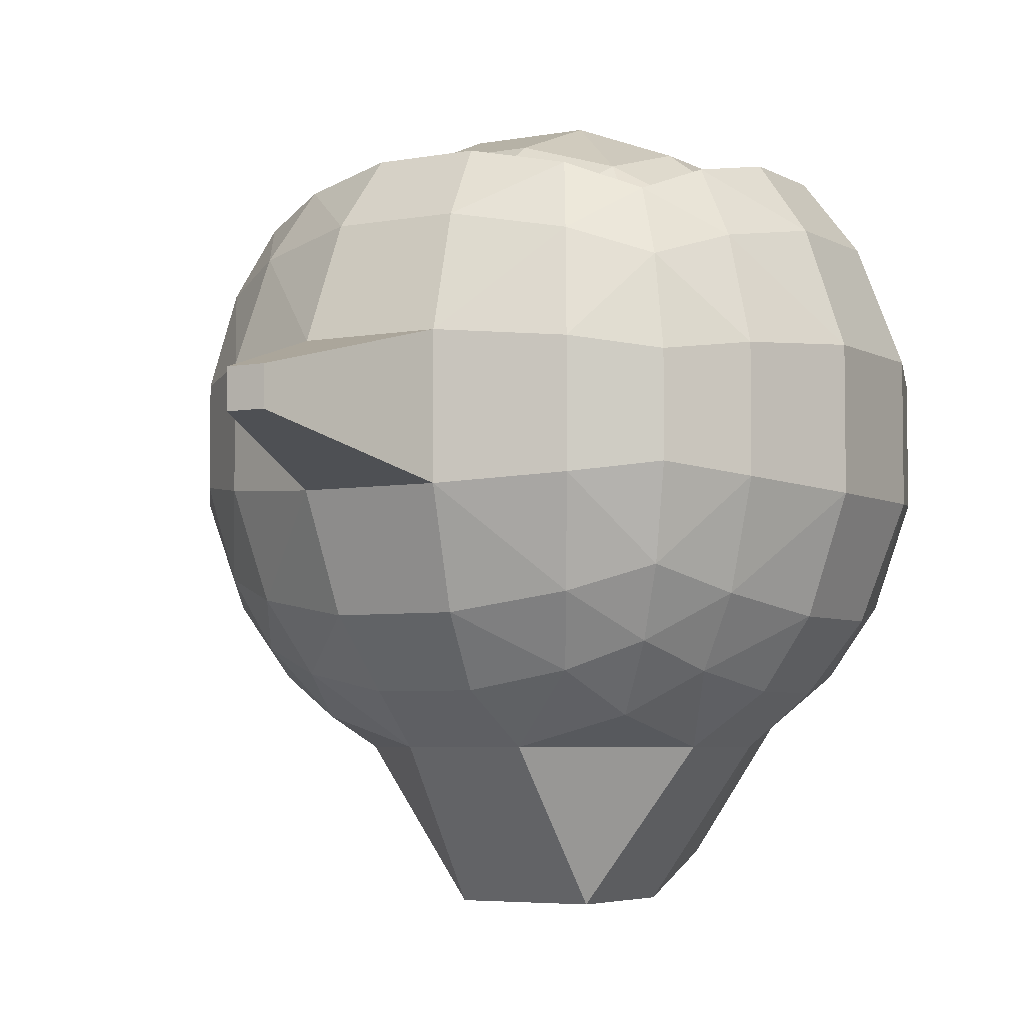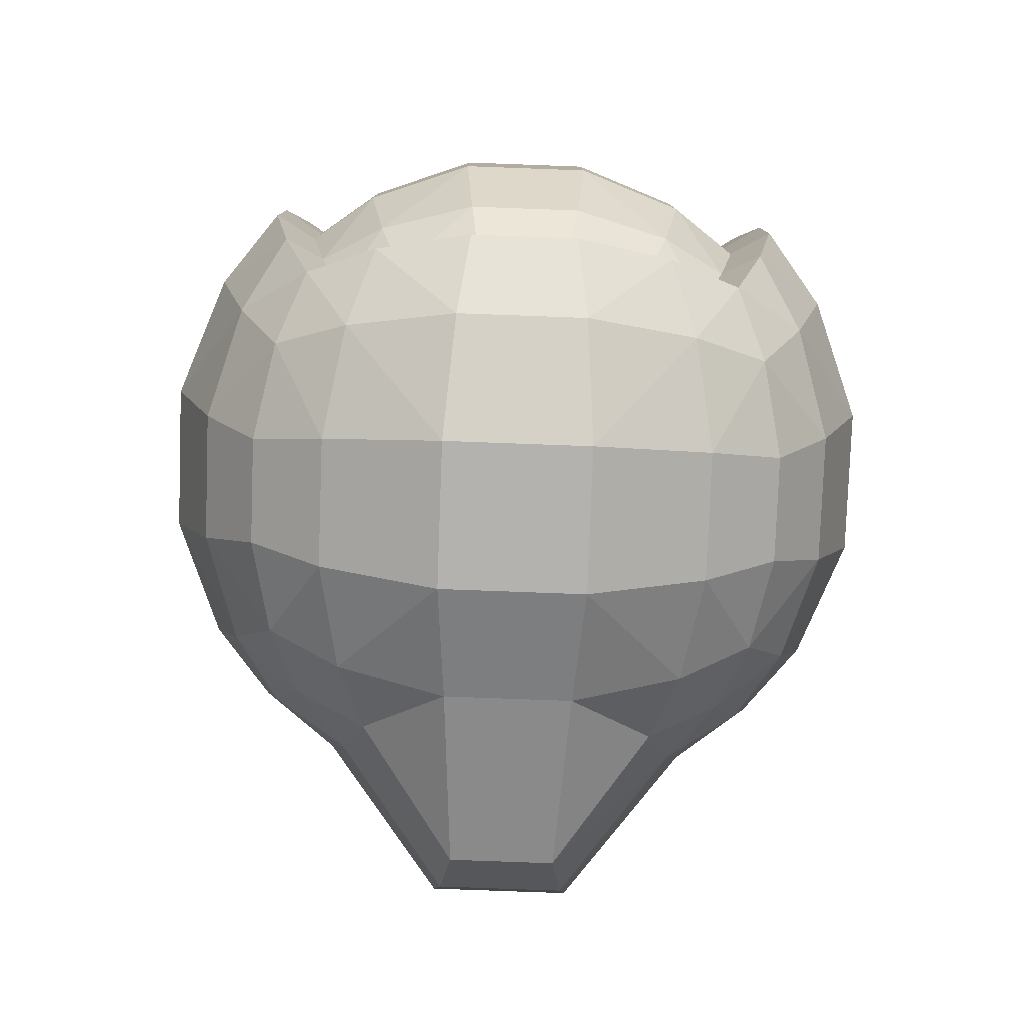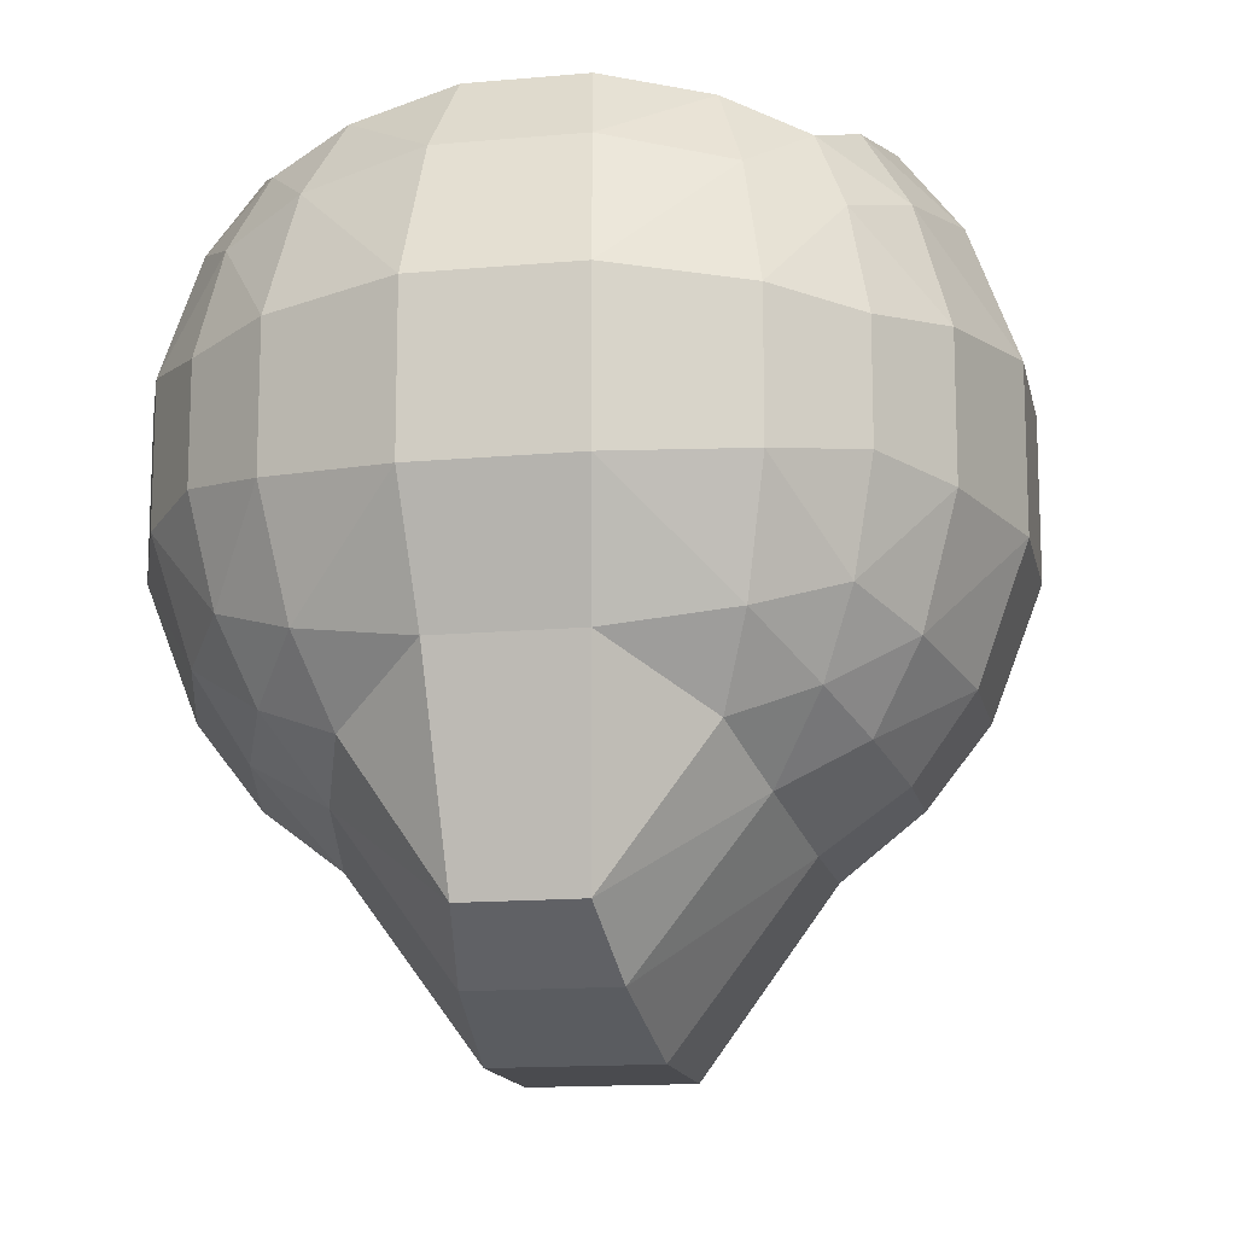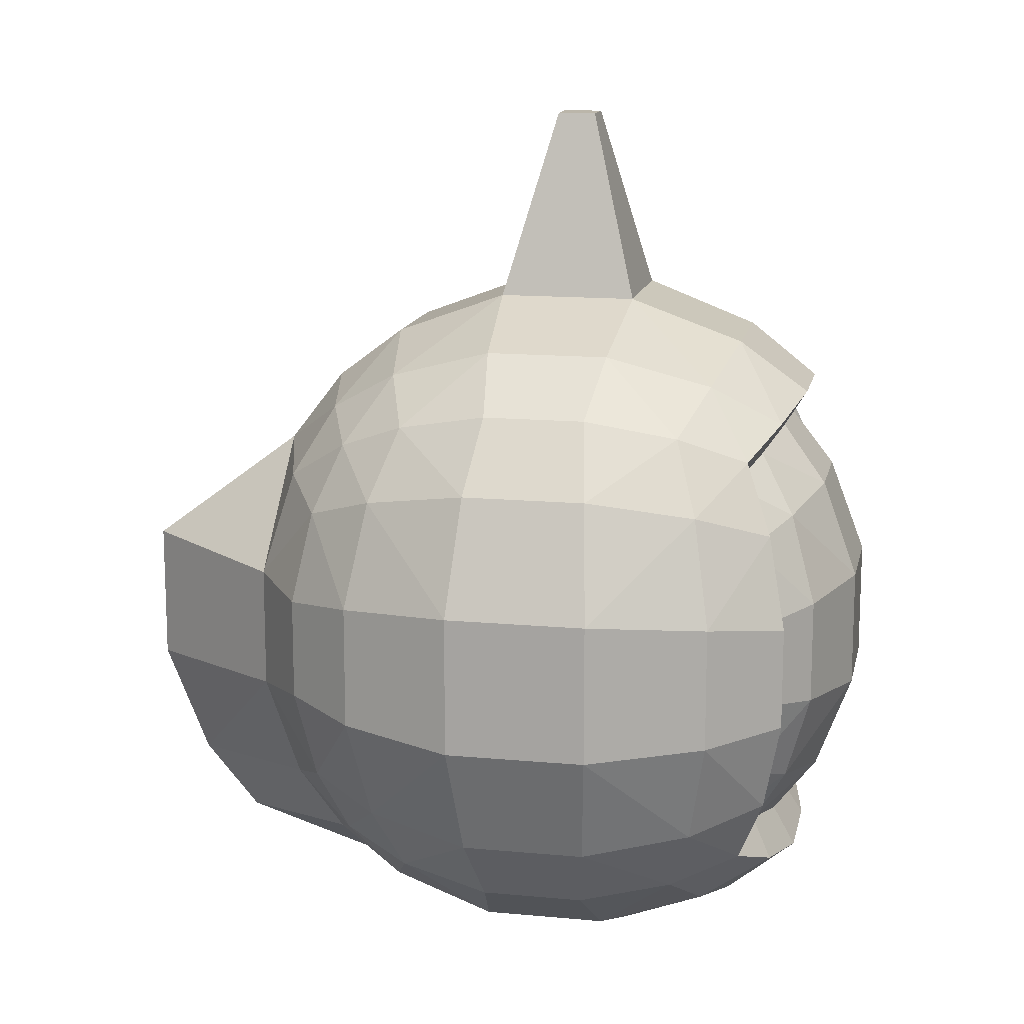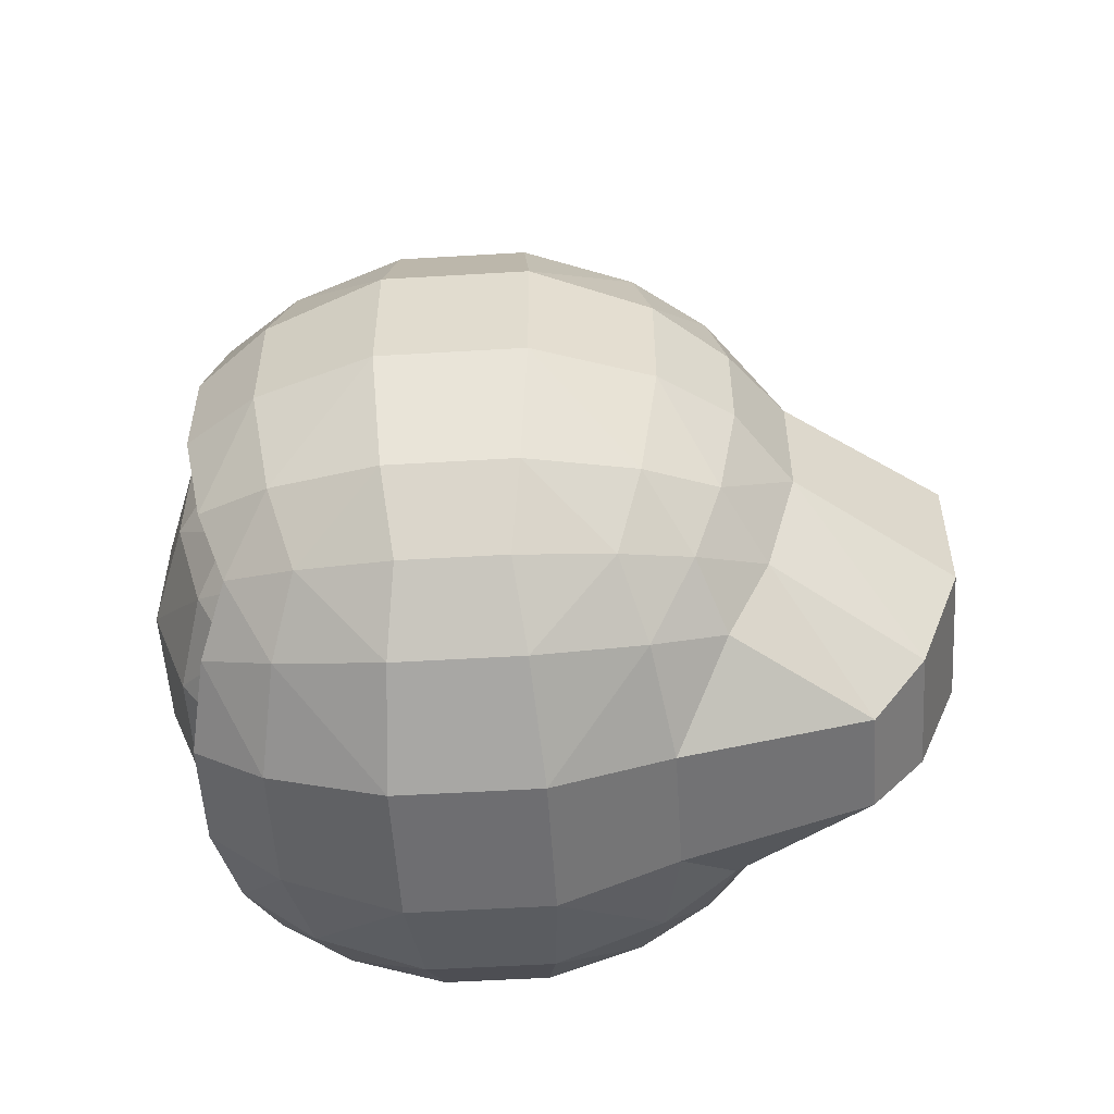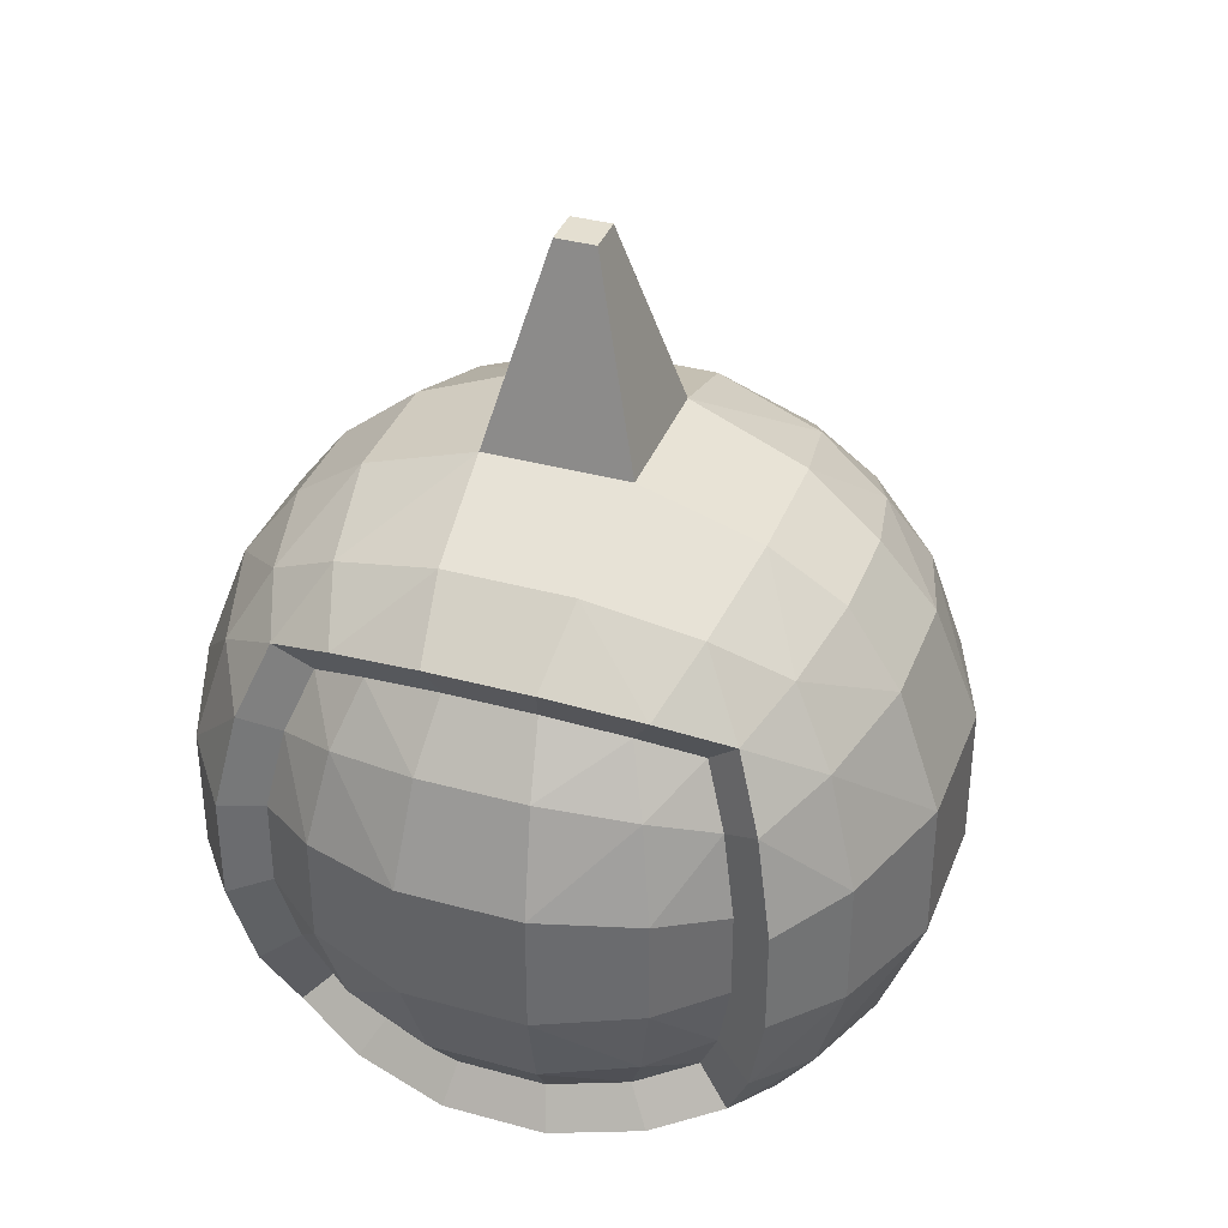
<metadata>
{"format":"obj","ext":"obj","renderer":"f3d","projection":"perspective","resolution":1024,"background":"white","views":[{"elev":-4.9,"azim":-149.1,"up":"+Z"},{"elev":-79.8,"azim":-2.1,"up":"+Y"},{"elev":-14.3,"azim":11.3,"up":"+Z"},{"elev":13.9,"azim":-78.3,"up":"+Y"},{"elev":-54.4,"azim":93.6,"up":"+Y"},{"elev":36.7,"azim":19.7,"up":"+Y"}]}
</metadata>
<code>
o Cube
v -0.7529 0.7529 0.7529
v -0.7529 -0.7529 0.7529
v -0.7529 0.7529 -0.7529
v -0.7529 -0.7529 -0.7529
v 0.7529 0.7529 0.7529
v 0.7529 -0.7529 0.7529
v 0.7529 0.7529 -0.7529
v 0.7529 -0.7529 -0.7529
v 0.8489 -0.8489 0.5093
v 0.913 -0.913 0.1826
v 0.913 -0.913 -0.1826
v 0.8489 -0.8489 -0.5093
v -0.5093 -0.8489 0.8489
v -0.1826 -0.913 0.913
v 0.1826 -0.913 0.913
v 0.5093 -0.8489 0.8489
v -0.8489 0.5093 0.8489
v -0.913 0.1826 0.913
v -0.913 -0.1826 0.913
v -0.8489 -0.5093 0.8489
v 0.8489 -0.5093 -0.8489
v 0.913 -0.1826 -0.913
v 0.913 0.1826 -0.913
v 0.8489 0.5093 -0.8489
v -0.8489 0.5093 -0.8489
v -0.913 0.1826 -0.913
v -0.913 -0.1826 -0.913
v -0.8489 -0.5093 -0.8489
v 0.8489 0.5093 0.8489
v 0.913 0.1826 0.913
v 0.913 -0.1826 0.913
v 0.8489 -0.5093 0.8489
v -0.5093 0.8489 -0.8489
v -0.1826 0.913 -0.913
v 0.1826 0.913 -0.913
v 0.5093 0.8489 -0.8489
v -0.8489 0.8489 0.5093
v -0.913 0.913 0.1826
v -0.913 0.913 -0.1826
v -0.8489 0.8489 -0.5093
v 0.5093 -0.8489 -0.8489
v 0.1826 -0.913 -1.311
v -0.1826 -0.913 -1.311
v -0.5093 -0.8489 -0.8489
v 0.8489 0.8489 -0.5093
v 0.913 0.913 -0.1826
v 0.913 0.913 0.1826
v 0.8489 0.8489 0.5093
v 0.5093 0.8489 0.8489
v 0.1826 0.913 0.913
v -0.1826 0.913 0.913
v -0.5093 0.8489 0.8489
v -0.8489 -0.8489 -0.5093
v -0.913 -0.913 -0.1826
v -0.913 -0.913 0.1826
v -0.8489 -0.8489 0.5093
v -0.9943 -0.5966 0.5966
v -1.102 -0.6613 0.2204
v -1.102 -0.6613 -0.2204
v -0.9943 -0.5966 -0.5966
v -1.102 -0.2204 0.6613
v -1.255 -0.251 0.251
v -1.255 -0.251 -0.251
v -1.102 -0.2204 -0.6613
v -1.102 0.2204 0.6613
v -1.255 0.251 0.251
v -1.255 0.251 -0.251
v -1.102 0.2204 -0.6613
v -0.9943 0.5966 0.5966
v -1.102 0.6613 0.2204
v -1.102 0.6613 -0.2204
v -0.9943 0.5966 -0.5966
v 0.5966 -0.9943 0.5966
v 0.6613 -1.102 0.2204
v 0.6613 -1.102 -0.2204
v 0.5966 -0.9943 -0.5966
v 0.2204 -1.102 0.6613
v 0.251 -1.255 0.251
v 0.251 -1.255 -0.251
v 0.2204 -1.102 -0.6613
v -0.2204 -1.102 0.6613
v -0.251 -1.255 0.251
v -0.251 -1.255 -0.251
v -0.2204 -1.102 -0.6613
v -0.5966 -0.9943 0.5966
v -0.6613 -1.102 0.2204
v -0.6613 -1.102 -0.2204
v -0.5966 -0.9943 -0.5966
v 0.9943 -0.5966 -0.5966
v 1.102 -0.6613 -0.2204
v 1.102 -0.6613 0.2204
v 0.9943 -0.5966 0.5966
v 1.102 -0.2204 -0.6613
v 1.255 -0.251 -0.251
v 1.255 -0.251 0.251
v 1.102 -0.2204 0.6613
v 1.102 0.2204 -0.6613
v 1.255 0.251 -0.251
v 1.255 0.251 0.251
v 1.102 0.2204 0.6613
v 0.9943 0.5966 -0.5966
v 1.102 0.6613 -0.2204
v 1.102 0.6613 0.2204
v 0.9943 0.5966 0.5966
v -0.5966 -0.5966 -0.9943
v -0.2204 -0.6613 -1.5
v 0.2204 -0.6613 -1.5
v 0.5966 -0.5966 -0.9943
v -0.6613 -0.2204 -1.102
v -0.251 -0.251 -1.653
v 0.251 -0.251 -1.653
v 0.6613 -0.2204 -1.102
v -0.6613 0.2204 -1.102
v -0.251 0.251 -1.653
v 0.251 0.251 -1.653
v 0.6613 0.2204 -1.102
v -0.5966 0.5966 -0.9943
v -0.2204 0.6613 -1.102
v 0.2204 0.6613 -1.102
v 0.5966 0.5966 -0.9943
v -0.5966 0.9943 0.5966
v -0.6613 1.102 0.2204
v -0.6613 1.102 -0.2204
v -0.5966 0.9943 -0.5966
v -0.2204 1.102 0.6613
v -0.251 1.255 0.251
v -0.251 1.255 -0.251
v -0.2204 1.102 -0.6613
v 0.2204 1.102 0.6613
v 0.251 1.255 0.251
v 0.251 1.255 -0.251
v 0.2204 1.102 -0.6613
v 0.5966 0.9943 0.5966
v 0.6613 1.102 0.2204
v 0.6613 1.102 -0.2204
v 0.5966 0.9943 -0.5966
v 0.4329 -0.7214 0.7747
v 0.6399 -0.6399 0.6932
v -0.7214 -0.4329 0.7747
v -0.6399 -0.6399 0.6932
v 0.7214 -0.4329 0.7747
v -0.4329 0.7214 0.7747
v -0.6399 0.6399 0.6932
v -0.4329 -0.7214 0.7747
v -0.1552 -0.776 0.8292
v 0.1552 -0.776 0.8292
v -0.7214 0.4329 0.7747
v -0.776 0.1552 0.8292
v -0.776 -0.1552 0.8292
v 0.6399 0.6399 0.6932
v 0.7214 0.4329 0.7747
v 0.776 0.1552 0.8292
v 0.776 -0.1552 0.8292
v 0.4329 0.7214 0.7747
v 0.1552 0.776 0.8292
v -0.1552 0.776 0.8292
v -0.507 -0.507 0.8983
v 0.507 -0.507 0.8983
v 0.1873 -0.562 0.99
v -0.1873 -0.562 0.99
v -0.562 -0.1873 0.99
v 0.562 -0.1873 0.99
v 0.2133 -0.2133 1.12
v -0.2133 -0.2133 1.12
v -0.562 0.1873 0.99
v 0.562 0.1873 0.99
v 0.2133 0.2133 1.12
v -0.2133 0.2133 1.12
v -0.507 0.507 0.8983
v 0.507 0.507 0.8983
v 0.1873 0.562 0.99
v -0.1873 0.562 0.99
v -0.06983 1.933 0.06983
v -0.06983 1.933 -0.06983
v 0.06983 1.933 0.06983
v 0.06983 1.933 -0.06983
f 136 7 36
f 120 7 24
f 104 5 29
f 88 4 44
f 72 3 25
f 31 141 32
f 17 143 1
f 32 138 6
f 30 153 31
f 15 137 146
f 30 151 152
f 15 145 14
f 51 142 156
f 52 143 142
f 29 150 151
f 14 144 13
f 51 155 50
f 20 140 139
f 13 140 2
f 50 154 49
f 16 138 137
f 19 139 149
f 49 150 5
f 19 148 18
f 18 147 17
f 60 4 53
f 64 28 60
f 68 27 64
f 68 25 26
f 2 57 56
f 56 58 55
f 58 54 55
f 59 53 54
f 20 61 57
f 57 62 58
f 58 63 59
f 63 60 59
f 18 61 19
f 65 62 61
f 66 63 62
f 67 64 63
f 17 65 18
f 69 66 65
f 70 67 66
f 67 72 68
f 1 69 17
f 37 70 69
f 38 71 70
f 71 40 72
f 76 8 12
f 80 41 76
f 84 42 80
f 84 44 43
f 6 73 9
f 9 74 10
f 74 11 10
f 75 12 11
f 16 77 73
f 73 78 74
f 78 75 74
f 79 76 75
f 14 77 15
f 81 78 77
f 82 79 78
f 83 80 79
f 13 81 14
f 85 82 81
f 86 83 82
f 83 88 84
f 2 85 13
f 56 86 85
f 55 87 86
f 87 53 88
f 92 6 9
f 96 32 92
f 100 31 96
f 100 29 30
f 8 89 12
f 12 90 11
f 90 10 11
f 91 9 10
f 21 93 89
f 89 94 90
f 90 95 91
f 95 92 91
f 23 93 22
f 97 94 93
f 98 95 94
f 99 96 95
f 24 97 23
f 101 98 97
f 102 99 98
f 99 104 100
f 7 101 24
f 45 102 101
f 46 103 102
f 103 48 104
f 108 8 41
f 112 21 108
f 116 22 112
f 116 24 23
f 4 105 44
f 105 43 44
f 106 42 43
f 42 108 41
f 28 109 105
f 109 106 105
f 106 111 107
f 107 112 108
f 26 109 27
f 113 110 109
f 114 111 110
f 111 116 112
f 25 113 26
f 113 118 114
f 118 115 114
f 119 116 115
f 3 117 25
f 33 118 117
f 34 119 118
f 119 36 120
f 124 3 40
f 128 33 124
f 132 34 128
f 132 36 35
f 1 121 37
f 37 122 38
f 122 39 38
f 123 40 39
f 52 125 121
f 121 126 122
f 126 123 122
f 127 124 123
f 50 125 51
f 129 126 125
f 130 173 126
f 131 128 127
f 49 129 50
f 133 130 129
f 134 131 130
f 131 136 132
f 5 133 49
f 48 134 133
f 47 135 134
f 135 45 136
f 169 143 147
f 157 140 144
f 161 139 157
f 165 149 161
f 165 147 148
f 138 158 137
f 137 159 146
f 146 160 145
f 160 144 145
f 141 162 158
f 158 163 159
f 163 160 159
f 164 157 160
f 152 162 153
f 166 163 162
f 167 164 163
f 168 161 164
f 151 166 152
f 170 167 166
f 171 168 167
f 168 169 165
f 150 170 151
f 154 171 170
f 155 172 171
f 172 142 169
f 175 174 173
f 126 174 127
f 127 176 131
f 131 175 130
f 136 45 7
f 120 36 7
f 104 48 5
f 88 53 4
f 72 40 3
f 31 153 141
f 17 147 143
f 32 141 138
f 30 152 153
f 15 16 137
f 30 29 151
f 15 146 145
f 51 52 142
f 52 1 143
f 29 5 150
f 14 145 144
f 51 156 155
f 20 2 140
f 13 144 140
f 50 155 154
f 16 6 138
f 19 20 139
f 49 154 150
f 19 149 148
f 18 148 147
f 60 28 4
f 64 27 28
f 68 26 27
f 68 72 25
f 2 20 57
f 56 57 58
f 58 59 54
f 59 60 53
f 20 19 61
f 57 61 62
f 58 62 63
f 63 64 60
f 18 65 61
f 65 66 62
f 66 67 63
f 67 68 64
f 17 69 65
f 69 70 66
f 70 71 67
f 67 71 72
f 1 37 69
f 37 38 70
f 38 39 71
f 71 39 40
f 76 41 8
f 80 42 41
f 84 43 42
f 84 88 44
f 6 16 73
f 9 73 74
f 74 75 11
f 75 76 12
f 16 15 77
f 73 77 78
f 78 79 75
f 79 80 76
f 14 81 77
f 81 82 78
f 82 83 79
f 83 84 80
f 13 85 81
f 85 86 82
f 86 87 83
f 83 87 88
f 2 56 85
f 56 55 86
f 55 54 87
f 87 54 53
f 92 32 6
f 96 31 32
f 100 30 31
f 100 104 29
f 8 21 89
f 12 89 90
f 90 91 10
f 91 92 9
f 21 22 93
f 89 93 94
f 90 94 95
f 95 96 92
f 23 97 93
f 97 98 94
f 98 99 95
f 99 100 96
f 24 101 97
f 101 102 98
f 102 103 99
f 99 103 104
f 7 45 101
f 45 46 102
f 46 47 103
f 103 47 48
f 108 21 8
f 112 22 21
f 116 23 22
f 116 120 24
f 4 28 105
f 105 106 43
f 106 107 42
f 42 107 108
f 28 27 109
f 109 110 106
f 106 110 111
f 107 111 112
f 26 113 109
f 113 114 110
f 114 115 111
f 111 115 116
f 25 117 113
f 113 117 118
f 118 119 115
f 119 120 116
f 3 33 117
f 33 34 118
f 34 35 119
f 119 35 36
f 124 33 3
f 128 34 33
f 132 35 34
f 132 136 36
f 1 52 121
f 37 121 122
f 122 123 39
f 123 124 40
f 52 51 125
f 121 125 126
f 126 127 123
f 127 128 124
f 50 129 125
f 129 130 126
f 130 175 173
f 131 132 128
f 49 133 129
f 133 134 130
f 134 135 131
f 131 135 136
f 5 48 133
f 48 47 134
f 47 46 135
f 135 46 45
f 169 142 143
f 157 139 140
f 161 149 139
f 165 148 149
f 165 169 147
f 138 141 158
f 137 158 159
f 146 159 160
f 160 157 144
f 141 153 162
f 158 162 163
f 163 164 160
f 164 161 157
f 152 166 162
f 166 167 163
f 167 168 164
f 168 165 161
f 151 170 166
f 170 171 167
f 171 172 168
f 168 172 169
f 150 154 170
f 154 155 171
f 155 156 172
f 172 156 142
f 175 176 174
f 126 173 174
f 127 174 176
f 131 176 175

</code>
